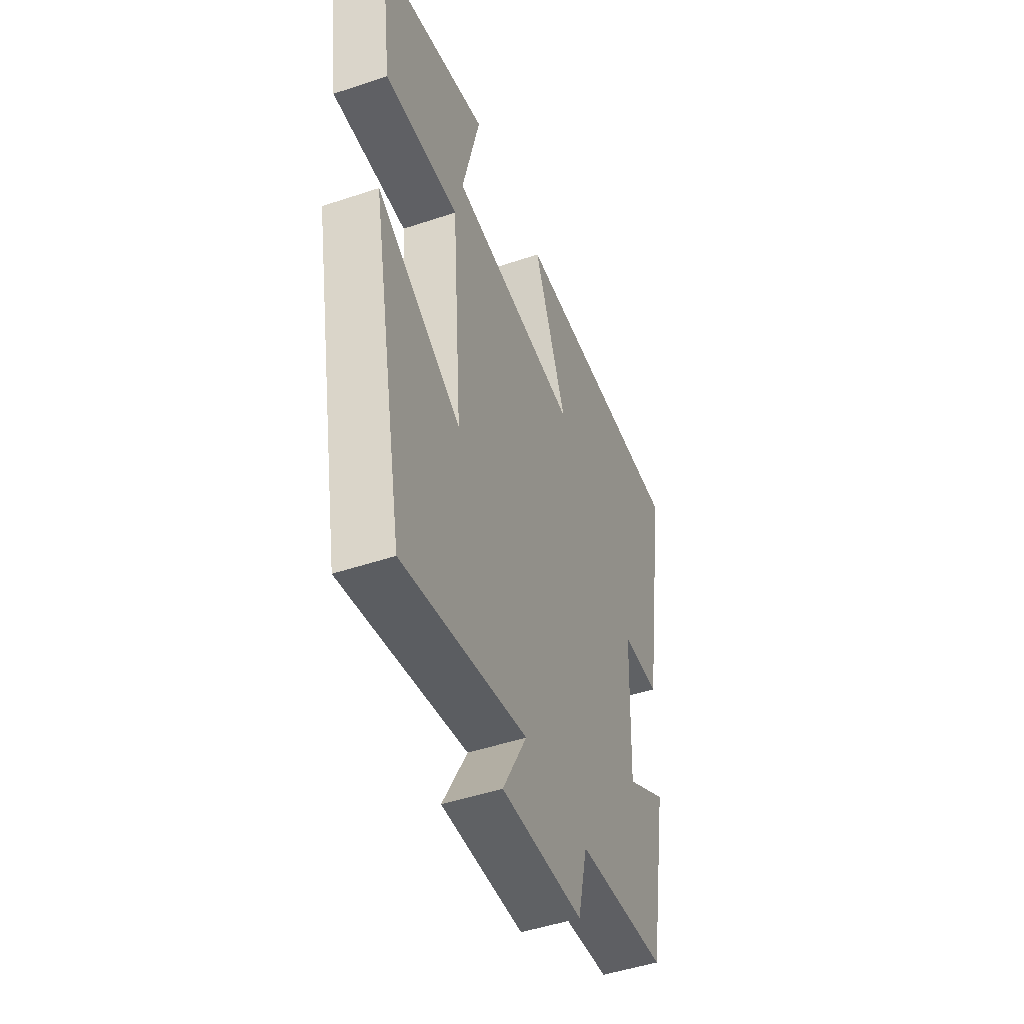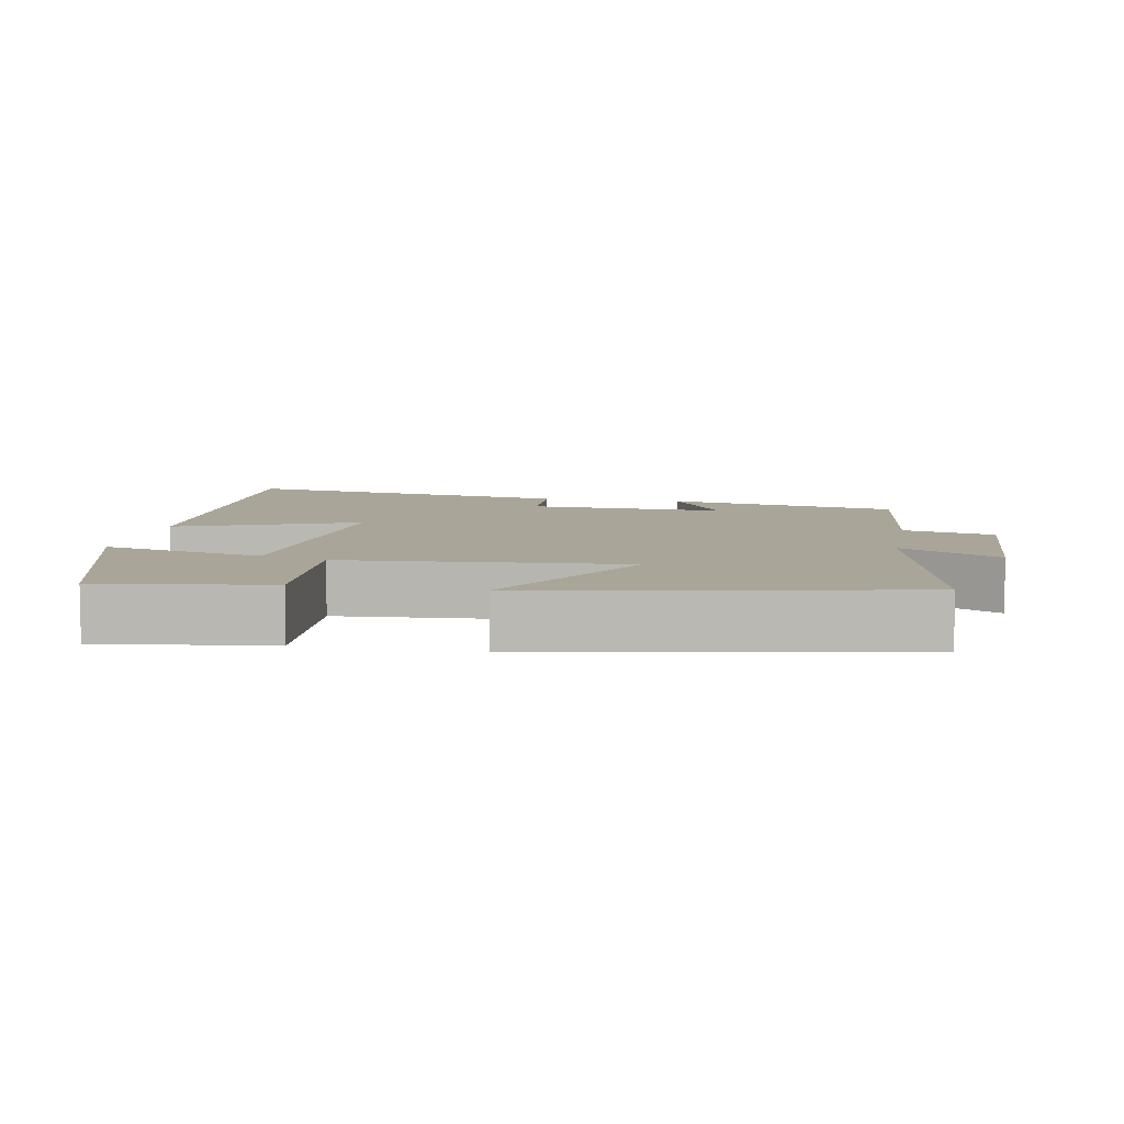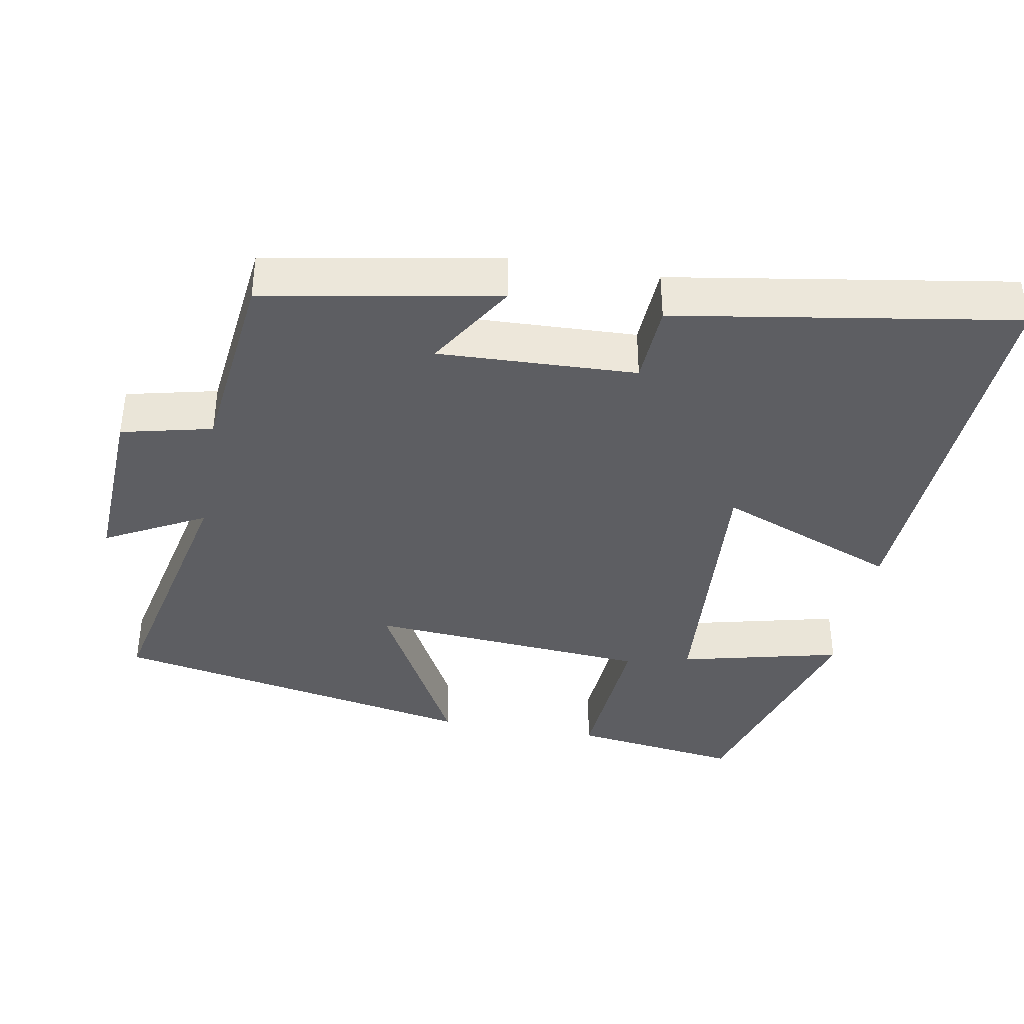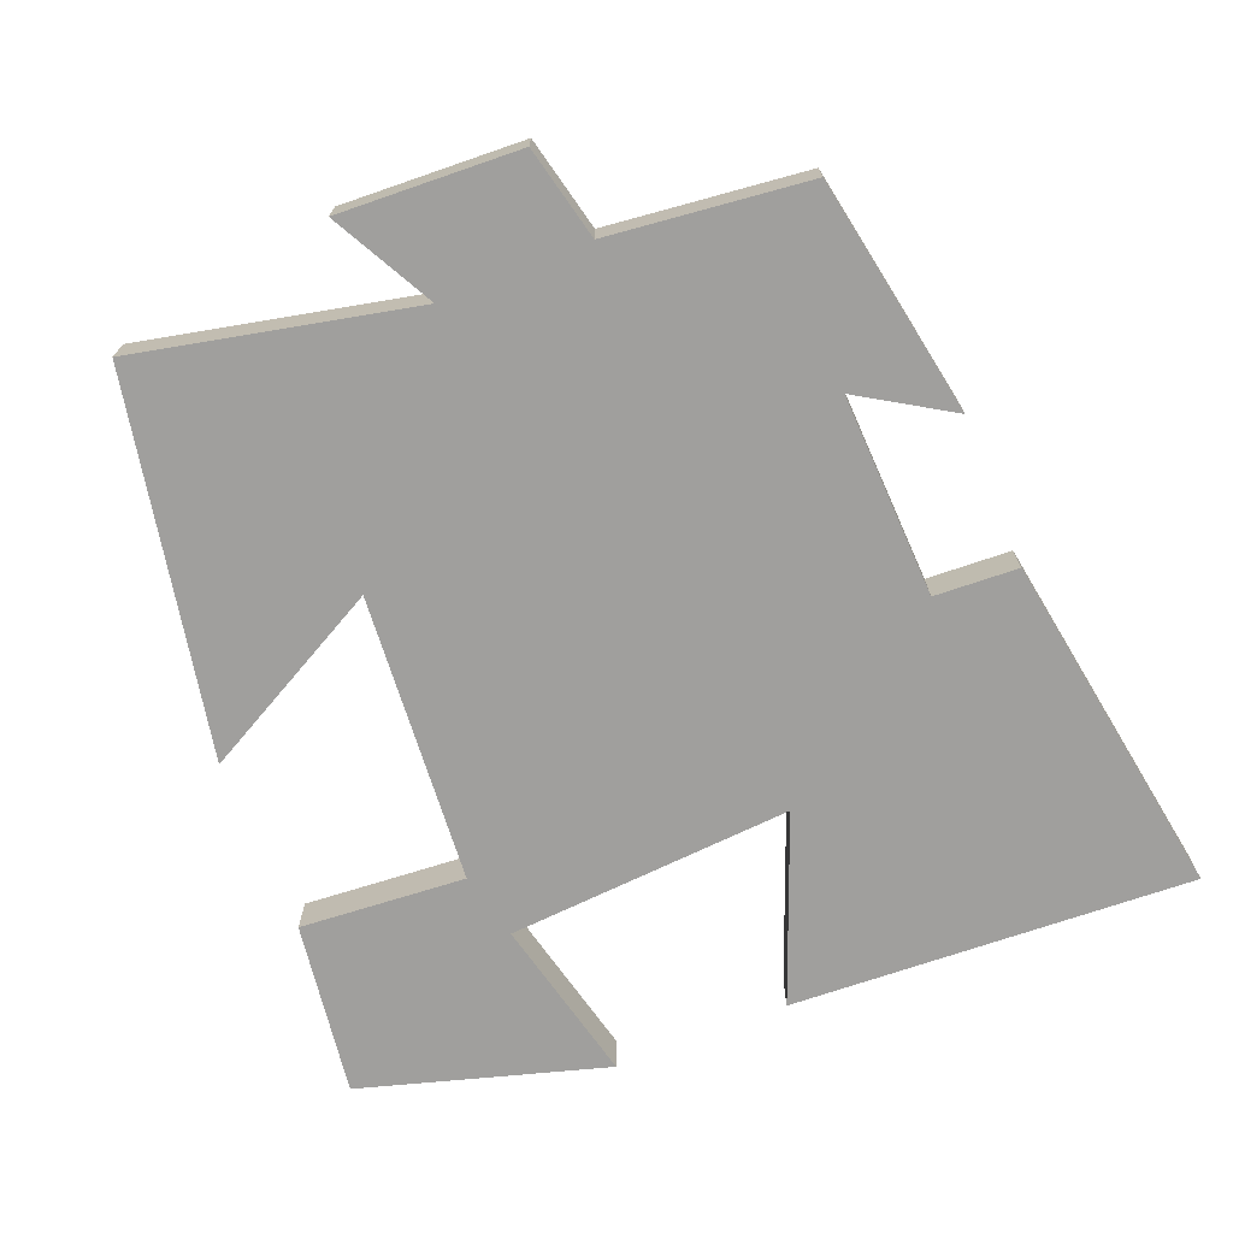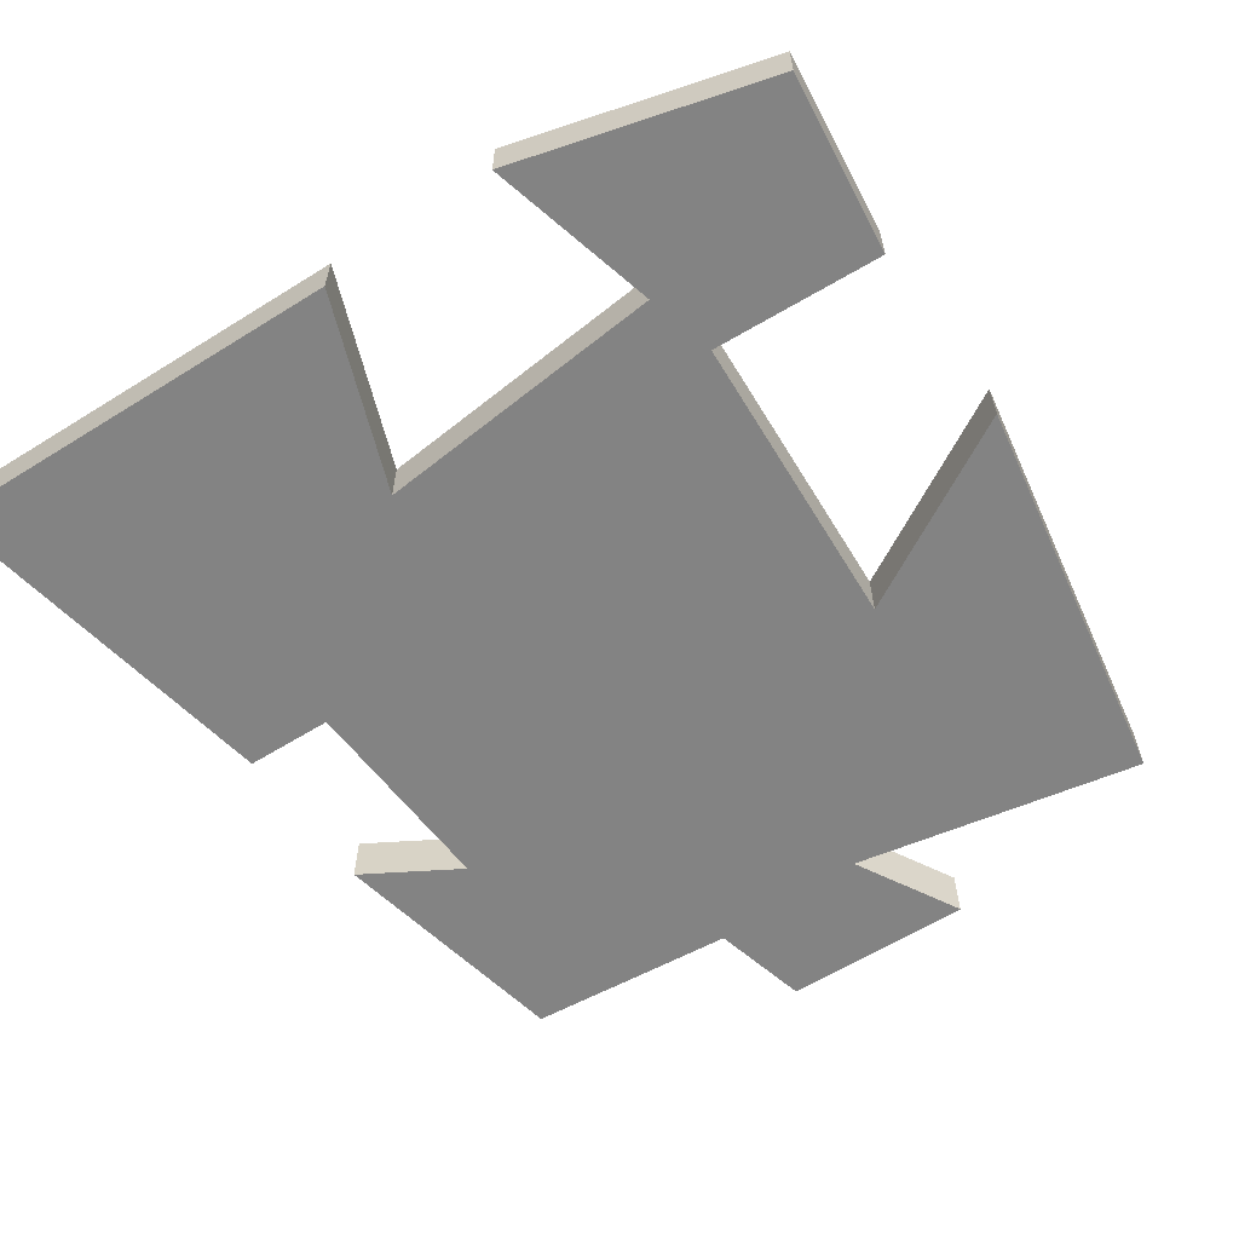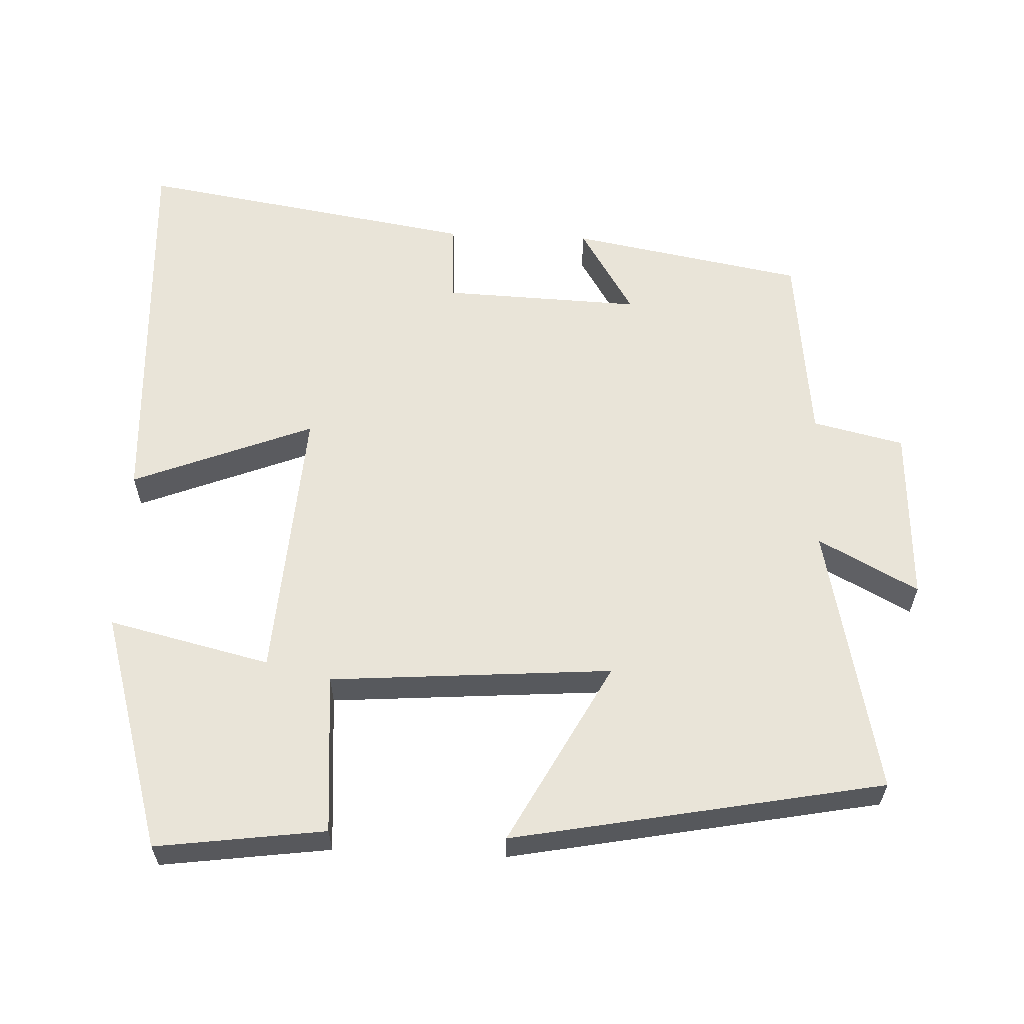
<metadata>
{"format":"obj","ext":"obj","renderer":"f3d","projection":"perspective","resolution":1024,"background":"white","views":[{"elev":-48.5,"azim":110.5,"up":"+Z"},{"elev":7.4,"azim":100.6,"up":"+Y"},{"elev":-38.6,"azim":-100.1,"up":"+Y"},{"elev":-71.4,"azim":-158.1,"up":"+Y"},{"elev":-61.0,"azim":35.4,"up":"+Y"},{"elev":60.3,"azim":92.5,"up":"+Y"}]}
</metadata>
<code>
v -0.442 0.07 -0.469
v -0.5 0.07 -0.146
v -0.377 0.07 -0.222
v -0.387 0.07 0.052
v -0.5 0.07 0.058
v -0.575 0.07 0.528
v -0.032 0.07 0.5
v -0.131 0.07 0.25
v 0.255 0.07 0.276
v 0.202 0.07 0.5
v 0.532 0.07 0.402
v 0.5 0.07 0.168
v 0.277 0.07 0.185
v 0.247 0.07 -0.205
v 0.5 0.07 -0.07
v 0.401 0.07 -0.582
v 0.027 0.07 -0.5
v 0.1 0.07 -0.638
v -0.144 0.07 -0.626
v -0.173 0.07 -0.5
v -0.442 0 -0.469
v -0.5 0 -0.146
v -0.377 0 -0.222
v -0.387 0 0.052
v -0.5 0 0.058
v -0.575 0 0.528
v -0.032 0 0.5
v -0.131 0 0.25
v 0.255 0 0.276
v 0.202 0 0.5
v 0.532 0 0.402
v 0.5 0 0.168
v 0.277 0 0.185
v 0.247 0 -0.205
v 0.5 0 -0.07
v 0.401 0 -0.582
v 0.027 0 -0.5
v 0.1 0 -0.638
v -0.144 0 -0.626
v -0.173 0 -0.5
f 17 18 19 20
f 17 20 1 2
f 14 15 16 17
f 13 14 17
f 10 11 12 13
f 9 10 13
f 8 9 13 17
f 5 6 7 8
f 4 5 8
f 3 4 8 17
f 2 3 17
f 40 39 38 37
f 22 21 40 37
f 37 36 35 34
f 37 34 33
f 33 32 31 30
f 33 30 29
f 37 33 29 28
f 28 27 26 25
f 28 25 24
f 37 28 24 23
f 37 23 22
f 1 21 22 2
f 2 22 23 3
f 3 23 24 4
f 4 24 25 5
f 5 25 26 6
f 6 26 27 7
f 7 27 28 8
f 8 28 29 9
f 9 29 30 10
f 10 30 31 11
f 11 31 32 12
f 12 32 33 13
f 13 33 34 14
f 14 34 35 15
f 15 35 36 16
f 16 36 37 17
f 17 37 38 18
f 18 38 39 19
f 19 39 40 20
f 20 40 21 1

</code>
